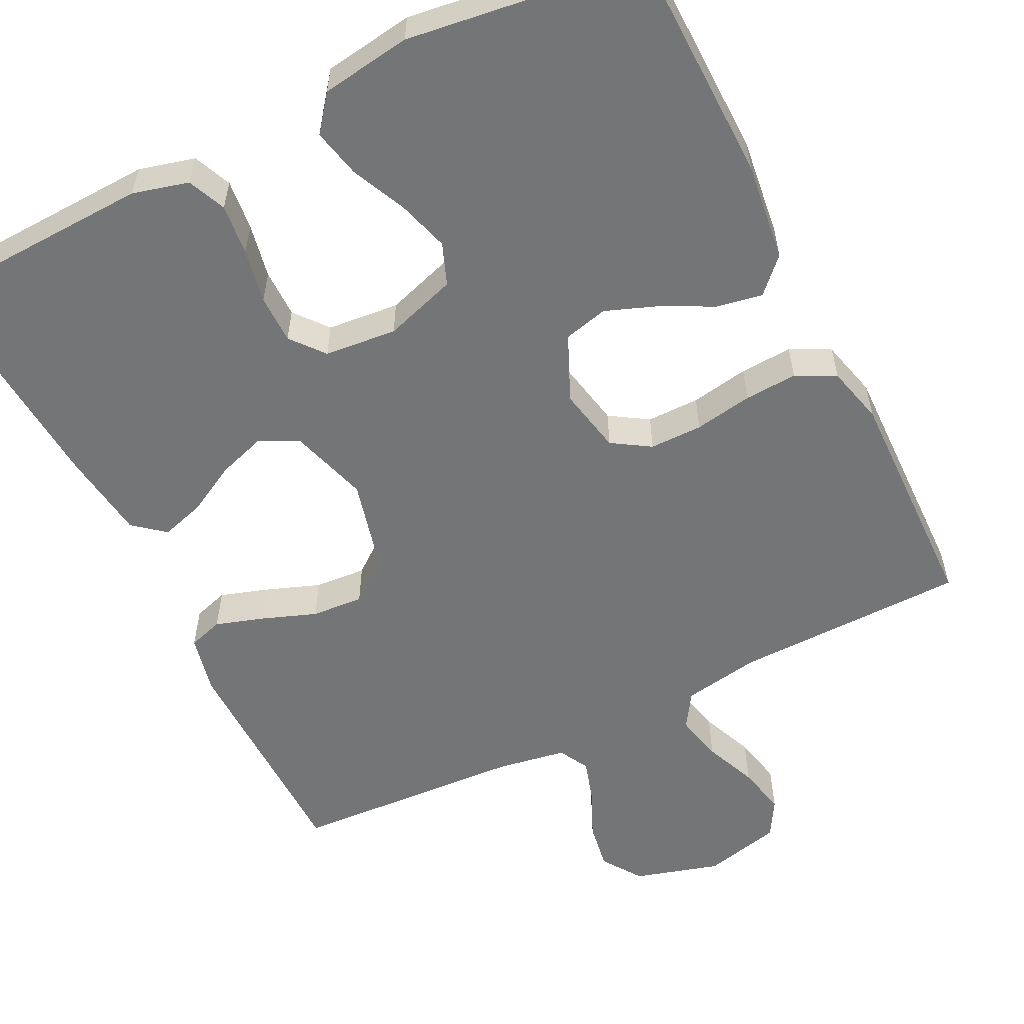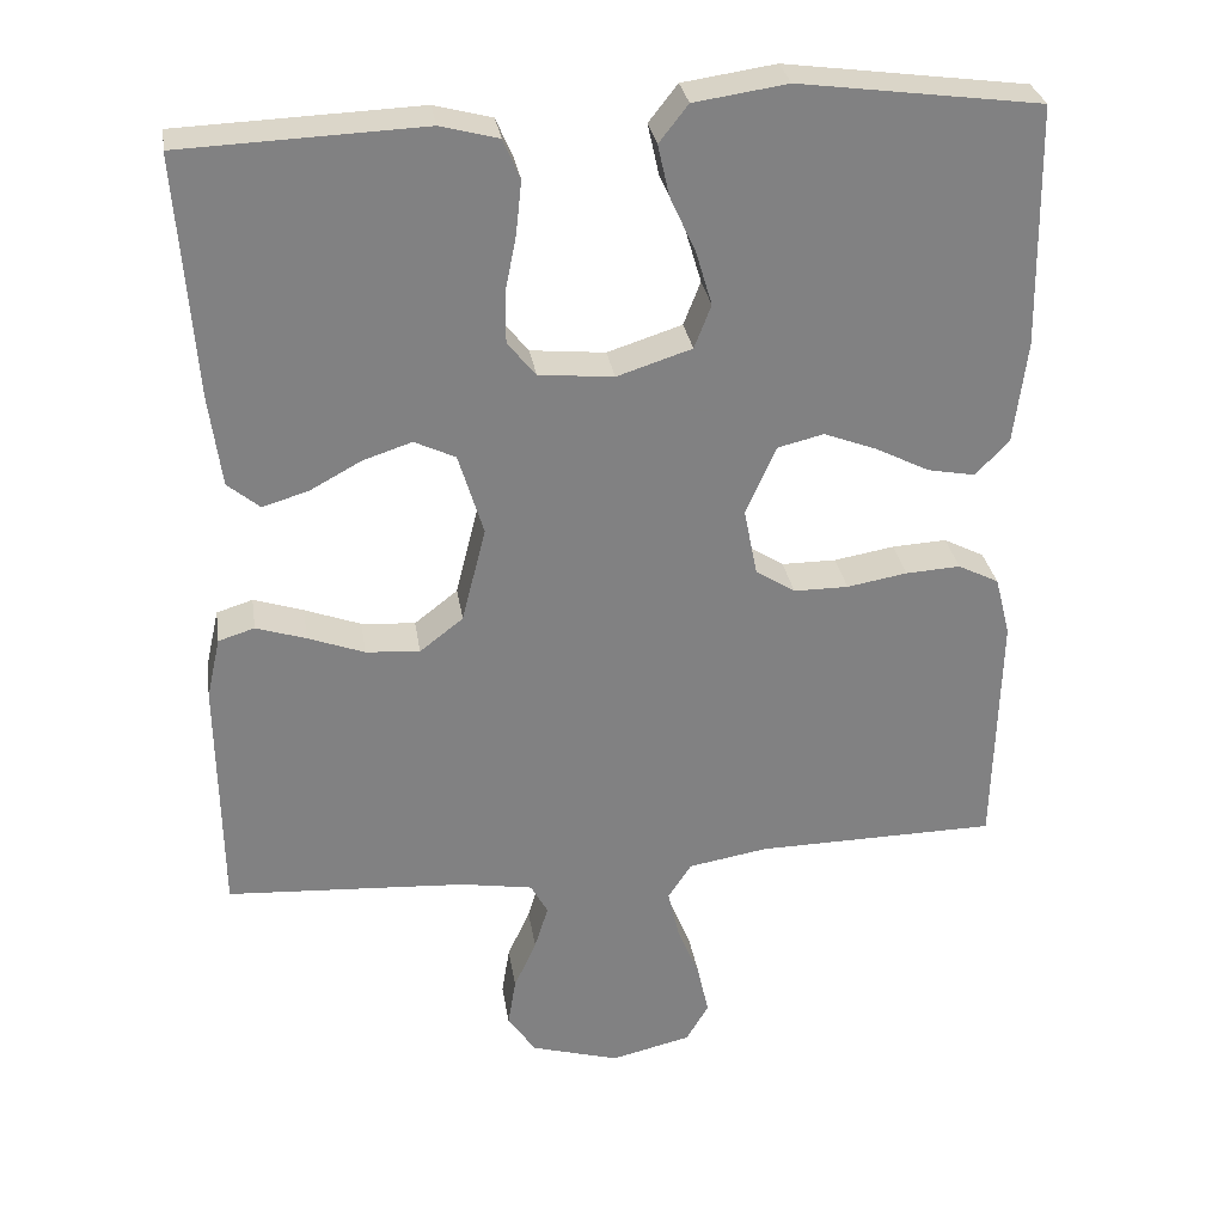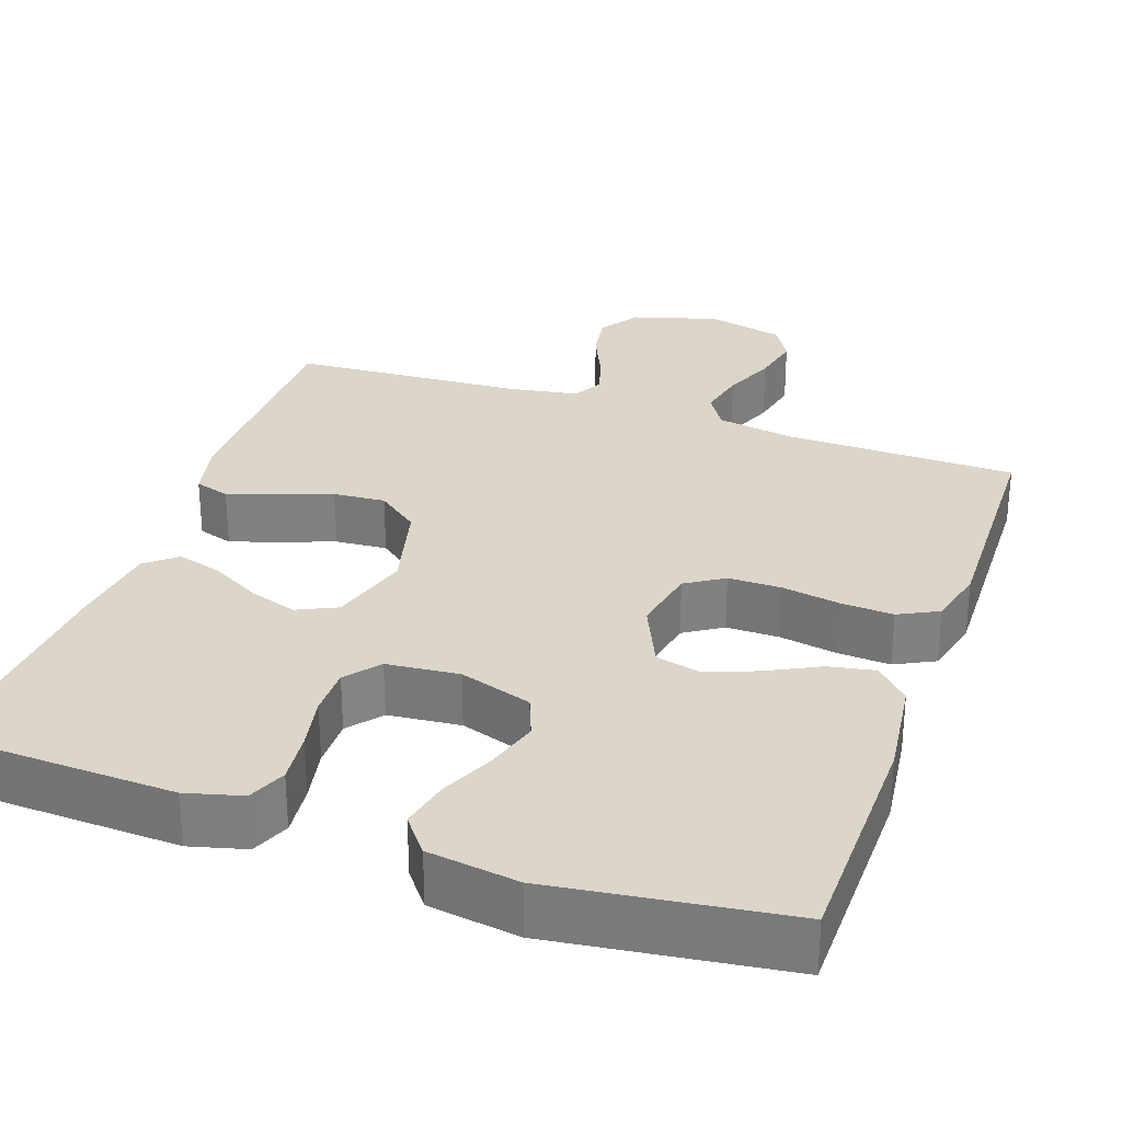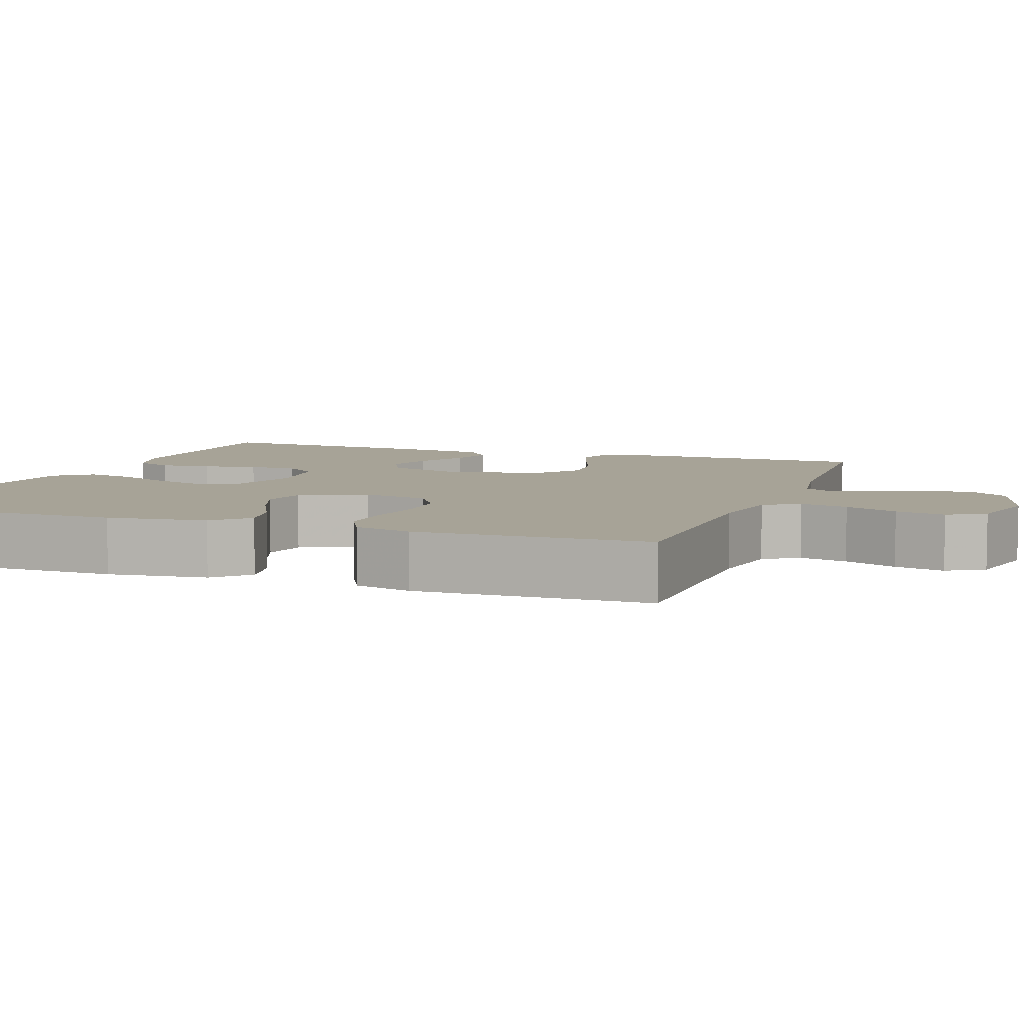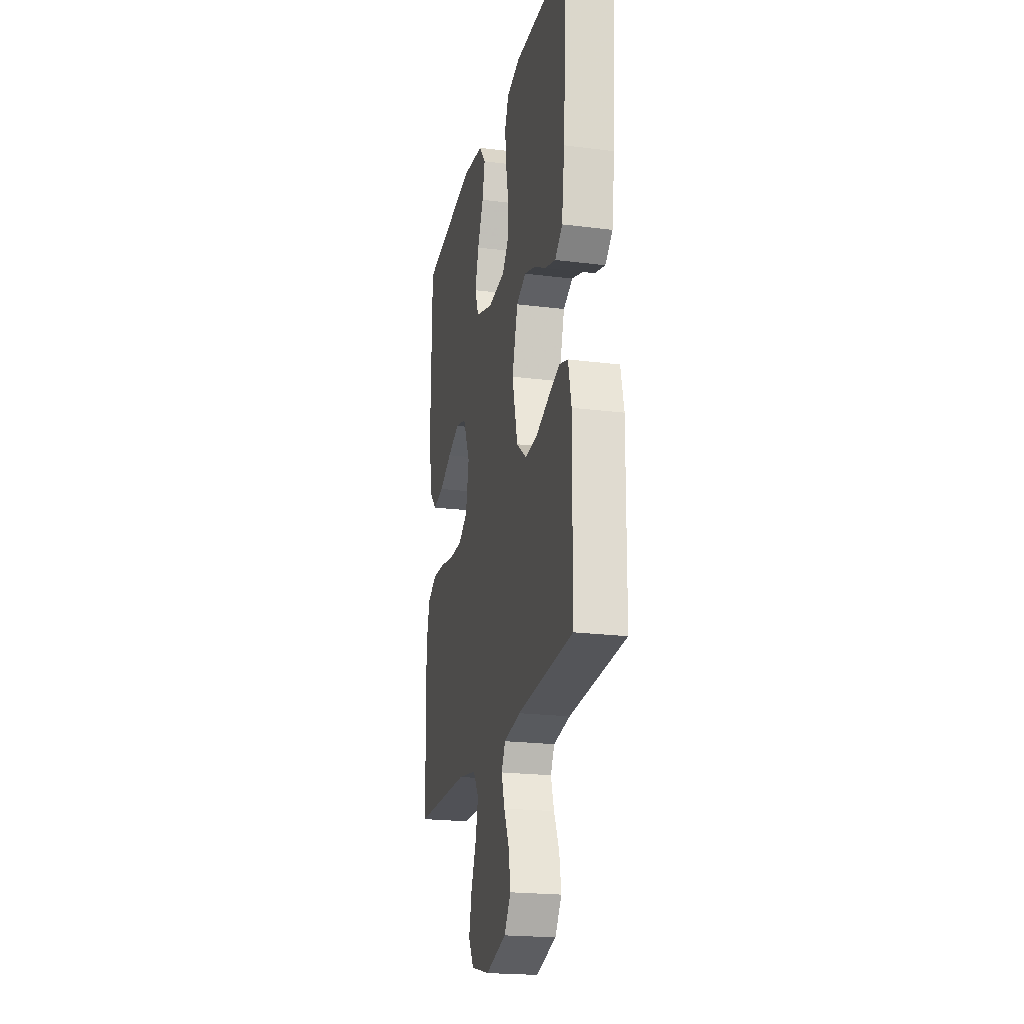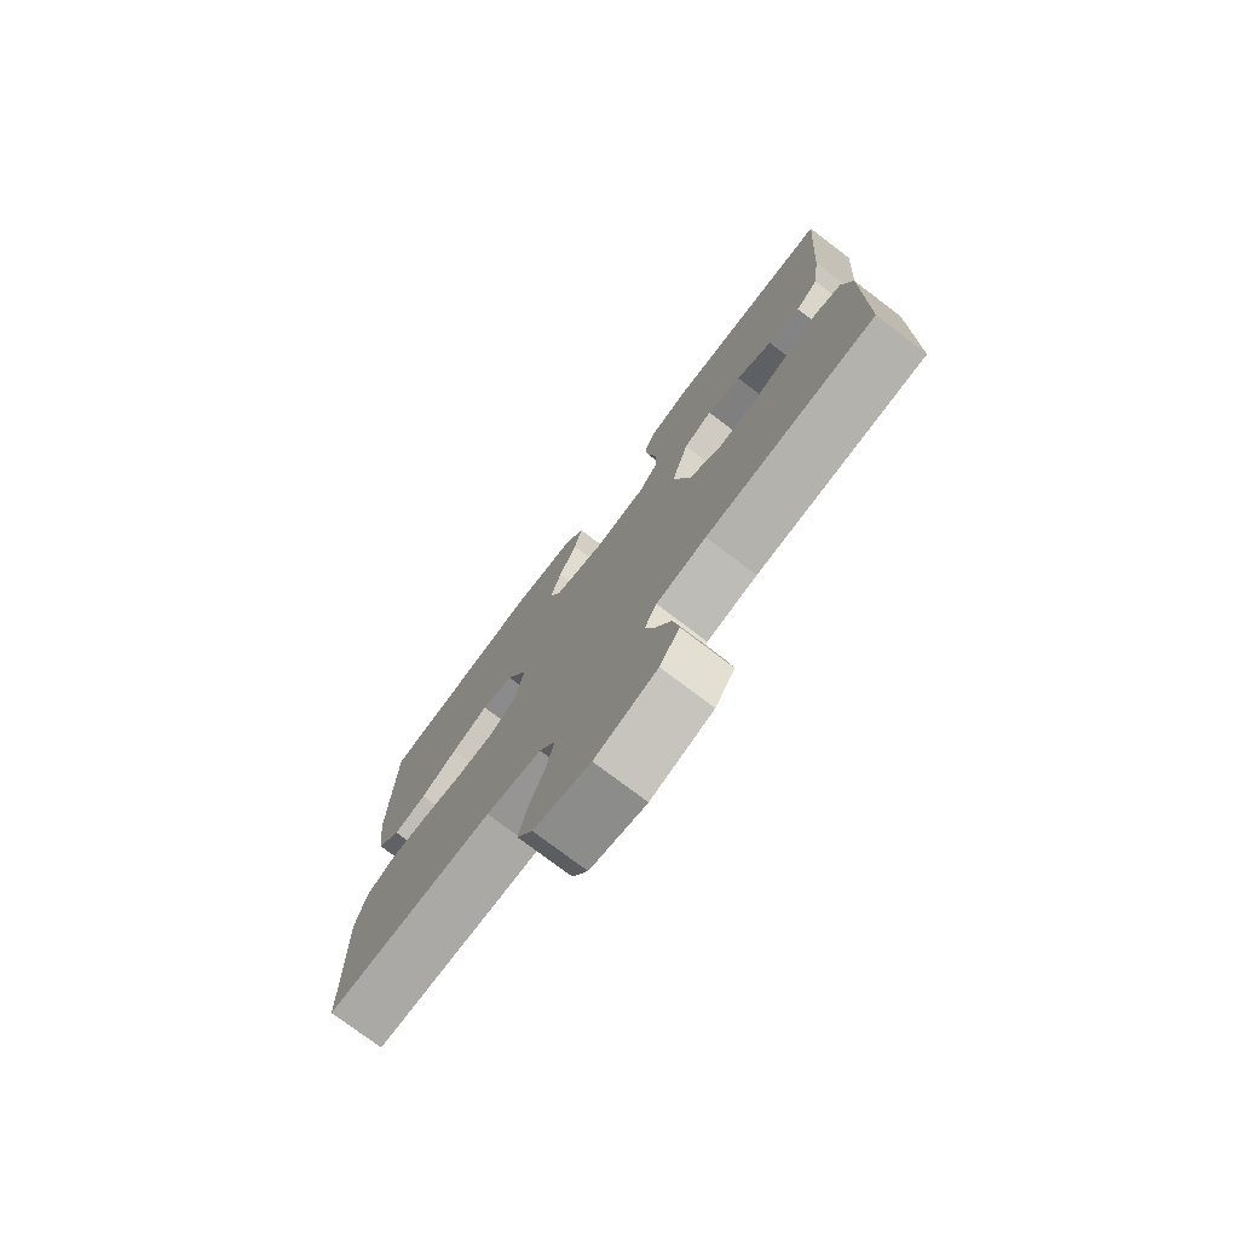
<metadata>
{"format":"obj","ext":"obj","renderer":"f3d","projection":"perspective","resolution":1024,"background":"white","views":[{"elev":-56.5,"azim":26.5,"up":"+Y"},{"elev":30.0,"azim":-8.8,"up":"+Z"},{"elev":29.9,"azim":19.2,"up":"+Y"},{"elev":6.7,"azim":109.7,"up":"+Y"},{"elev":-21.4,"azim":-102.6,"up":"+Z"},{"elev":-76.4,"azim":-127.1,"up":"+Z"}]}
</metadata>
<code>
v 0.5 0.07 0.5
v 0.505 0.07 0.2
v 0.489 0.07 0.072
v 0.447 0.07 0.029
v 0.388 0.07 0.04
v 0.321 0.07 0.074
v 0.255 0.07 0.099
v 0.198 0.07 0.085
v 0.16 0.07 0
v 0.177 0.07 -0.085
v 0.226 0.07 -0.116
v 0.294 0.07 -0.116
v 0.369 0.07 -0.103
v 0.437 0.07 -0.099
v 0.488 0.07 -0.125
v 0.507 0.07 -0.2
v 0.5 0.07 -0.5
v 0.2 0.07 -0.505
v 0.101 0.07 -0.522
v 0.072 0.07 -0.567
v 0.086 0.07 -0.629
v 0.114 0.07 -0.697
v 0.128 0.07 -0.761
v 0.1 0.07 -0.809
v 0 0.07 -0.833
v -0.11 0.07 -0.801
v -0.145 0.07 -0.75
v -0.135 0.07 -0.689
v -0.107 0.07 -0.627
v -0.09 0.07 -0.572
v -0.111 0.07 -0.533
v -0.2 0.07 -0.518
v -0.5 0.07 -0.5
v -0.504 0.07 -0.2
v -0.487 0.07 -0.124
v -0.442 0.07 -0.11
v -0.38 0.07 -0.13
v -0.31 0.07 -0.156
v -0.243 0.07 -0.161
v -0.189 0.07 -0.119
v -0.159 0.07 0
v -0.19 0.07 0.102
v -0.241 0.07 0.126
v -0.302 0.07 0.106
v -0.366 0.07 0.071
v -0.423 0.07 0.054
v -0.463 0.07 0.087
v -0.478 0.07 0.2
v -0.5 0.07 0.5
v -0.2 0.07 0.512
v -0.128 0.07 0.493
v -0.107 0.07 0.444
v -0.114 0.07 0.378
v -0.128 0.07 0.308
v -0.128 0.07 0.245
v -0.093 0.07 0.202
v 0 0.07 0.193
v 0.093 0.07 0.223
v 0.114 0.07 0.277
v 0.094 0.07 0.344
v 0.062 0.07 0.414
v 0.048 0.07 0.477
v 0.084 0.07 0.523
v 0.2 0.07 0.54
v 0.5 0 0.5
v 0.505 0 0.2
v 0.489 0 0.072
v 0.447 0 0.029
v 0.388 0 0.04
v 0.321 0 0.074
v 0.255 0 0.099
v 0.198 0 0.085
v 0.16 0 0
v 0.177 0 -0.085
v 0.226 0 -0.116
v 0.294 0 -0.116
v 0.369 0 -0.103
v 0.437 0 -0.099
v 0.488 0 -0.125
v 0.507 0 -0.2
v 0.5 0 -0.5
v 0.2 0 -0.505
v 0.101 0 -0.522
v 0.072 0 -0.567
v 0.086 0 -0.629
v 0.114 0 -0.697
v 0.128 0 -0.761
v 0.1 0 -0.809
v 0 0 -0.833
v -0.11 0 -0.801
v -0.145 0 -0.75
v -0.135 0 -0.689
v -0.107 0 -0.627
v -0.09 0 -0.572
v -0.111 0 -0.533
v -0.2 0 -0.518
v -0.5 0 -0.5
v -0.504 0 -0.2
v -0.487 0 -0.124
v -0.442 0 -0.11
v -0.38 0 -0.13
v -0.31 0 -0.156
v -0.243 0 -0.161
v -0.189 0 -0.119
v -0.159 0 0
v -0.19 0 0.102
v -0.241 0 0.126
v -0.302 0 0.106
v -0.366 0 0.071
v -0.423 0 0.054
v -0.463 0 0.087
v -0.478 0 0.2
v -0.5 0 0.5
v -0.2 0 0.512
v -0.128 0 0.493
v -0.107 0 0.444
v -0.114 0 0.378
v -0.128 0 0.308
v -0.128 0 0.245
v -0.093 0 0.202
v 0 0 0.193
v 0.093 0 0.223
v 0.114 0 0.277
v 0.094 0 0.344
v 0.062 0 0.414
v 0.048 0 0.477
v 0.084 0 0.523
v 0.2 0 0.54
f 60 61 62 63
f 59 60 63 64
f 51 52 53 54
f 49 50 51 54
f 49 54 55
f 48 49 55 56
f 44 45 46 47
f 43 44 47 48
f 35 36 37 38
f 33 34 35 38
f 32 33 38 39
f 31 32 39 40
f 26 27 28 29
f 26 29 30
f 25 26 30
f 24 25 30
f 21 22 23 24
f 20 21 24 30
f 19 20 30 31
f 15 16 17 18
f 12 13 14 15
f 11 12 15 18
f 10 11 18 19
f 3 4 5 6
f 3 6 7
f 2 3 7
f 59 64 1 2
f 58 59 2 7
f 57 58 7 8
f 43 48 56 57
f 42 43 57 8
f 41 42 8 9
f 19 31 40 41
f 9 10 19 41
f 127 126 125 124
f 128 127 124 123
f 118 117 116 115
f 118 115 114 113
f 119 118 113
f 120 119 113 112
f 111 110 109 108
f 112 111 108 107
f 102 101 100 99
f 102 99 98 97
f 103 102 97 96
f 104 103 96 95
f 93 92 91 90
f 94 93 90
f 94 90 89
f 94 89 88
f 88 87 86 85
f 94 88 85 84
f 95 94 84 83
f 82 81 80 79
f 79 78 77 76
f 82 79 76 75
f 83 82 75 74
f 70 69 68 67
f 71 70 67
f 71 67 66
f 66 65 128 123
f 71 66 123 122
f 72 71 122 121
f 121 120 112 107
f 72 121 107 106
f 73 72 106 105
f 105 104 95 83
f 105 83 74 73
f 1 65 66 2
f 2 66 67 3
f 3 67 68 4
f 4 68 69 5
f 5 69 70 6
f 6 70 71 7
f 7 71 72 8
f 8 72 73 9
f 9 73 74 10
f 10 74 75 11
f 11 75 76 12
f 12 76 77 13
f 13 77 78 14
f 14 78 79 15
f 15 79 80 16
f 16 80 81 17
f 17 81 82 18
f 18 82 83 19
f 19 83 84 20
f 20 84 85 21
f 21 85 86 22
f 22 86 87 23
f 23 87 88 24
f 24 88 89 25
f 25 89 90 26
f 26 90 91 27
f 27 91 92 28
f 28 92 93 29
f 29 93 94 30
f 30 94 95 31
f 31 95 96 32
f 32 96 97 33
f 33 97 98 34
f 34 98 99 35
f 35 99 100 36
f 36 100 101 37
f 37 101 102 38
f 38 102 103 39
f 39 103 104 40
f 40 104 105 41
f 41 105 106 42
f 42 106 107 43
f 43 107 108 44
f 44 108 109 45
f 45 109 110 46
f 46 110 111 47
f 47 111 112 48
f 48 112 113 49
f 49 113 114 50
f 50 114 115 51
f 51 115 116 52
f 52 116 117 53
f 53 117 118 54
f 54 118 119 55
f 55 119 120 56
f 56 120 121 57
f 57 121 122 58
f 58 122 123 59
f 59 123 124 60
f 60 124 125 61
f 61 125 126 62
f 62 126 127 63
f 63 127 128 64
f 64 128 65 1

</code>
